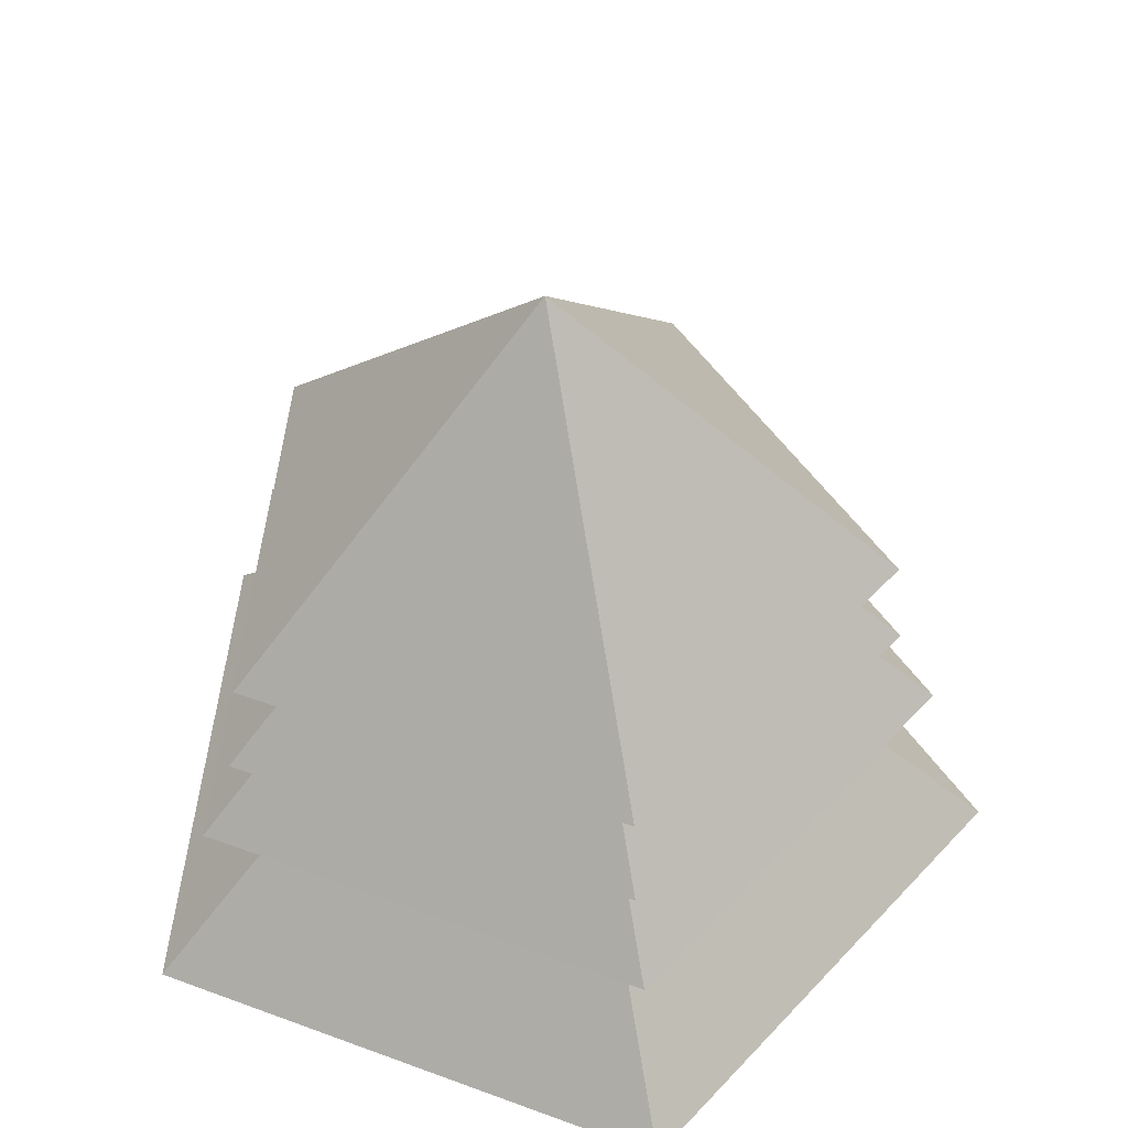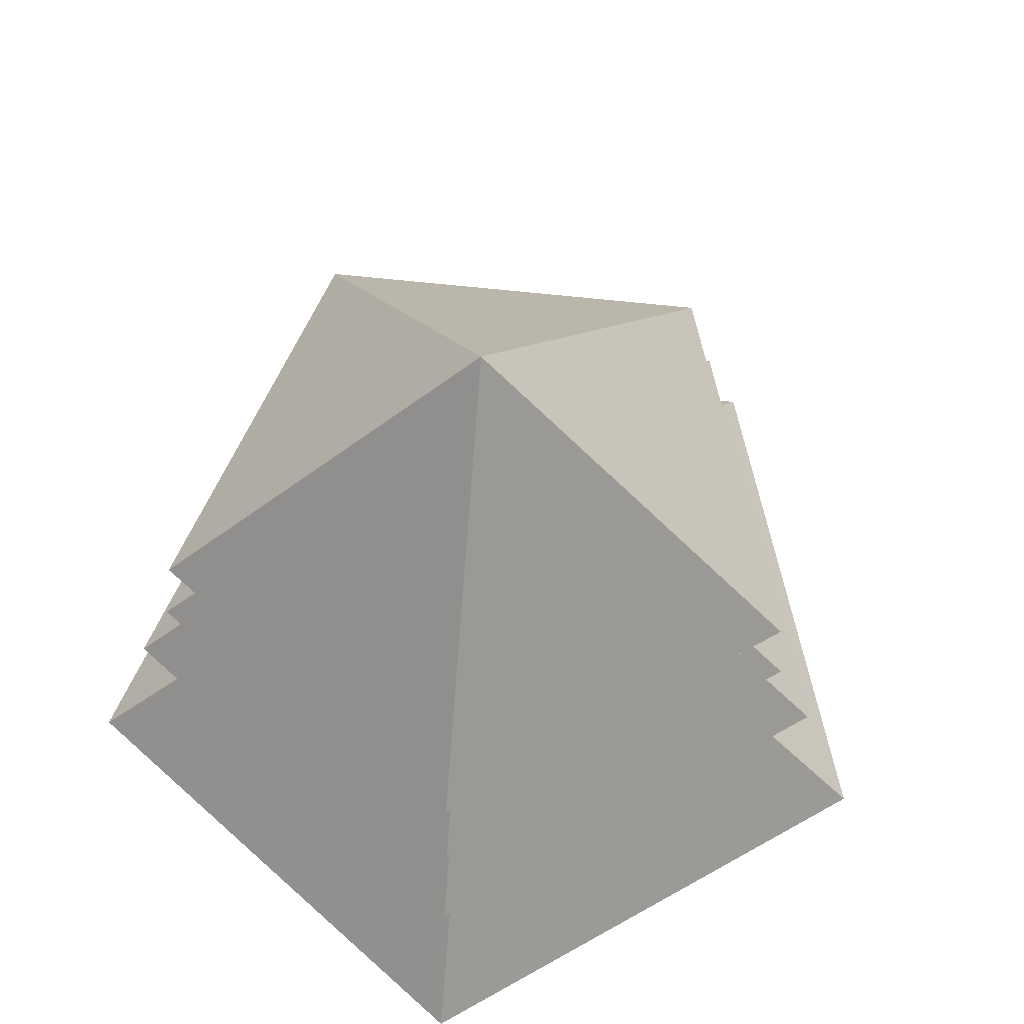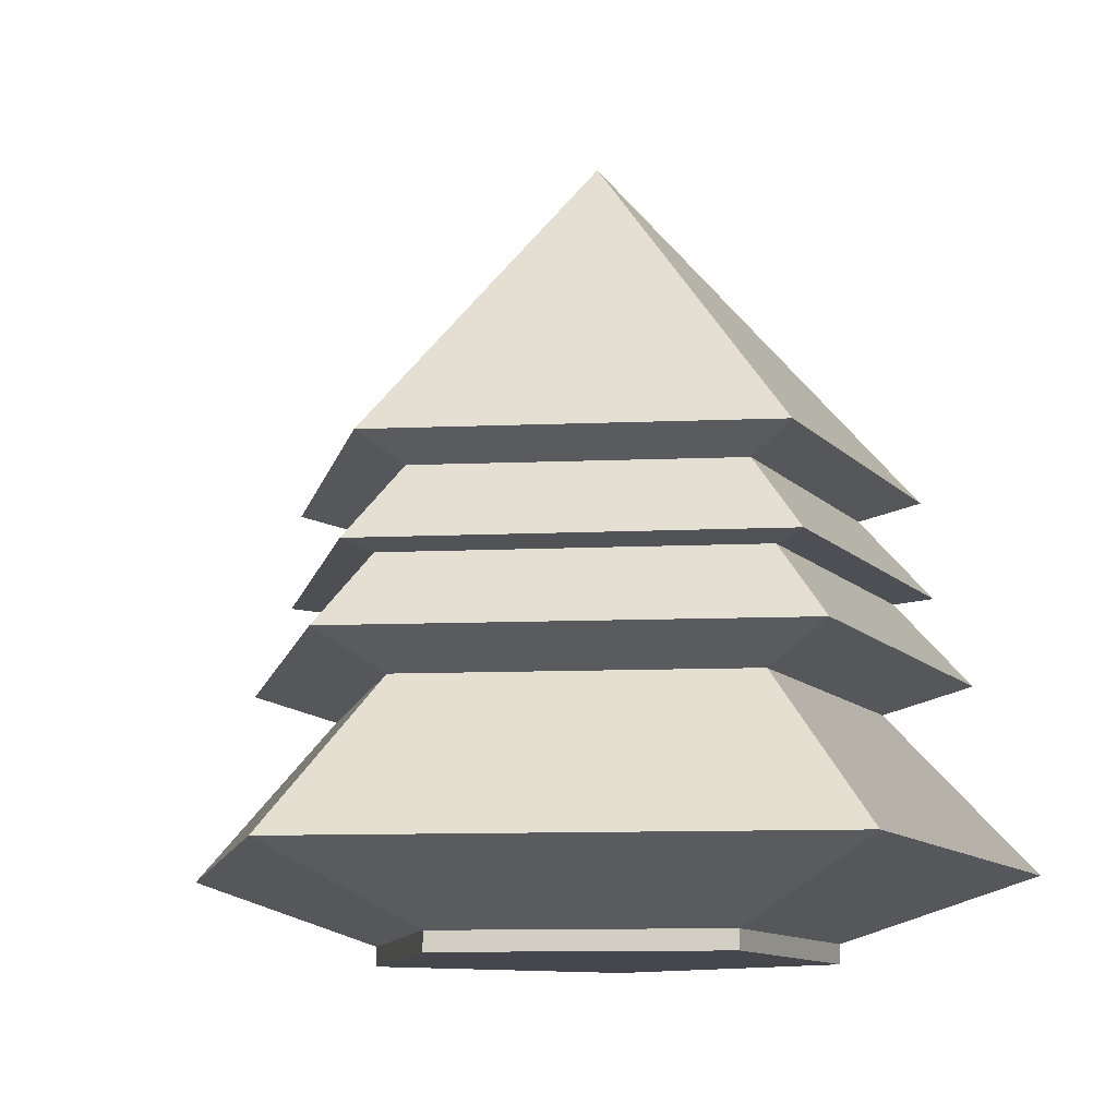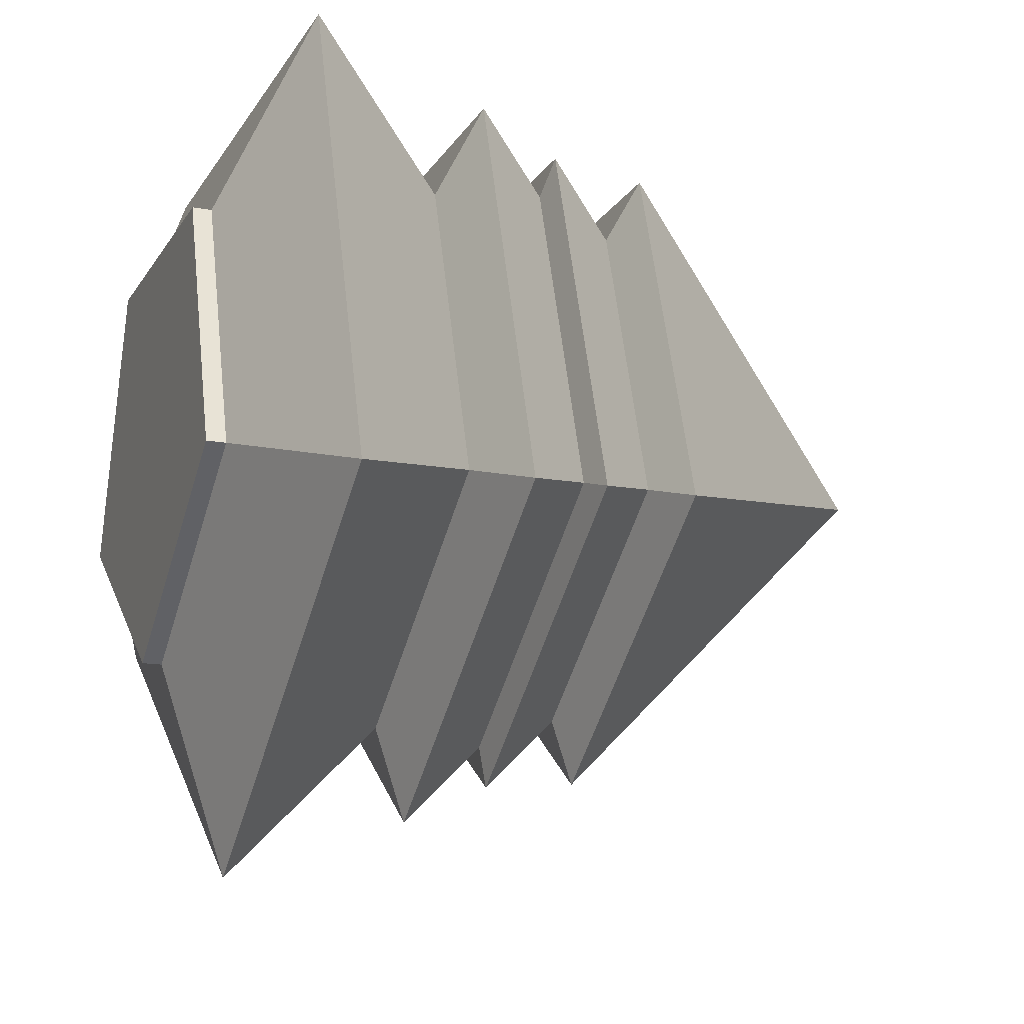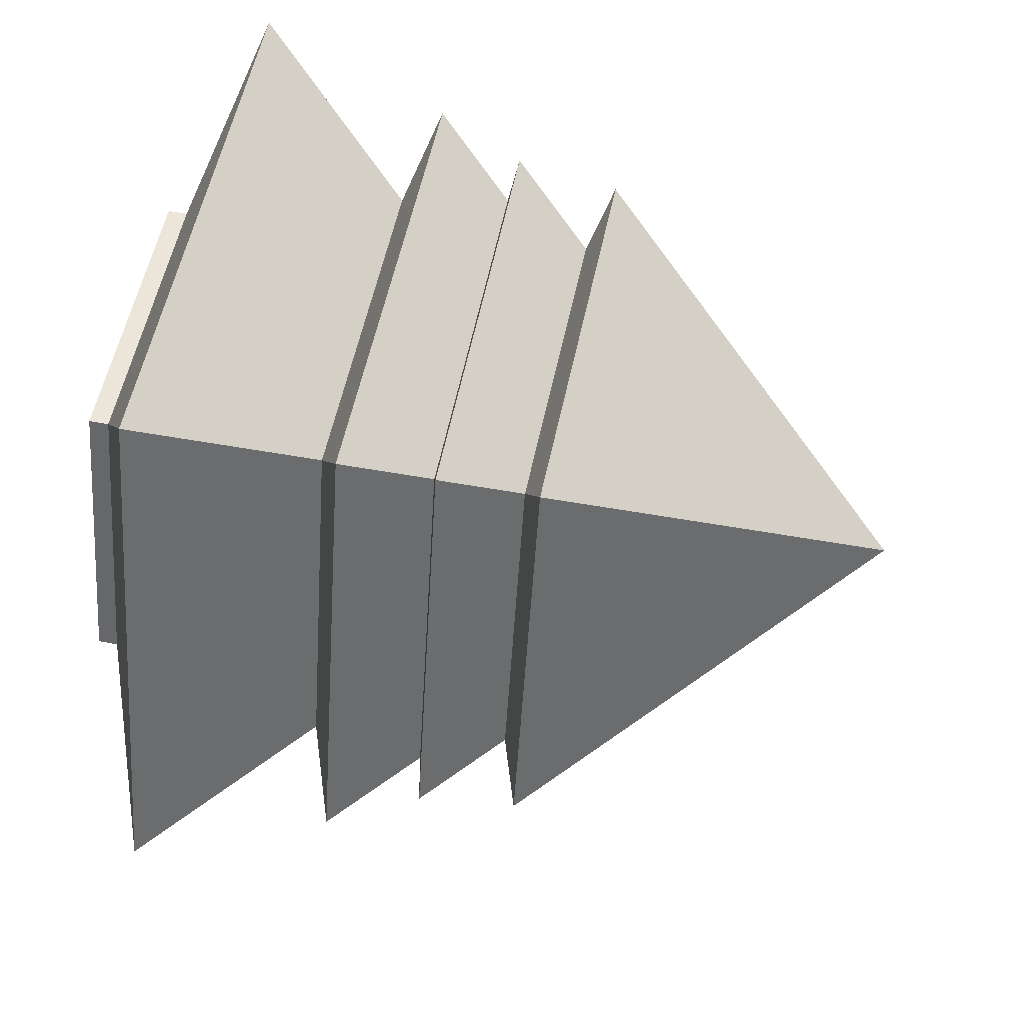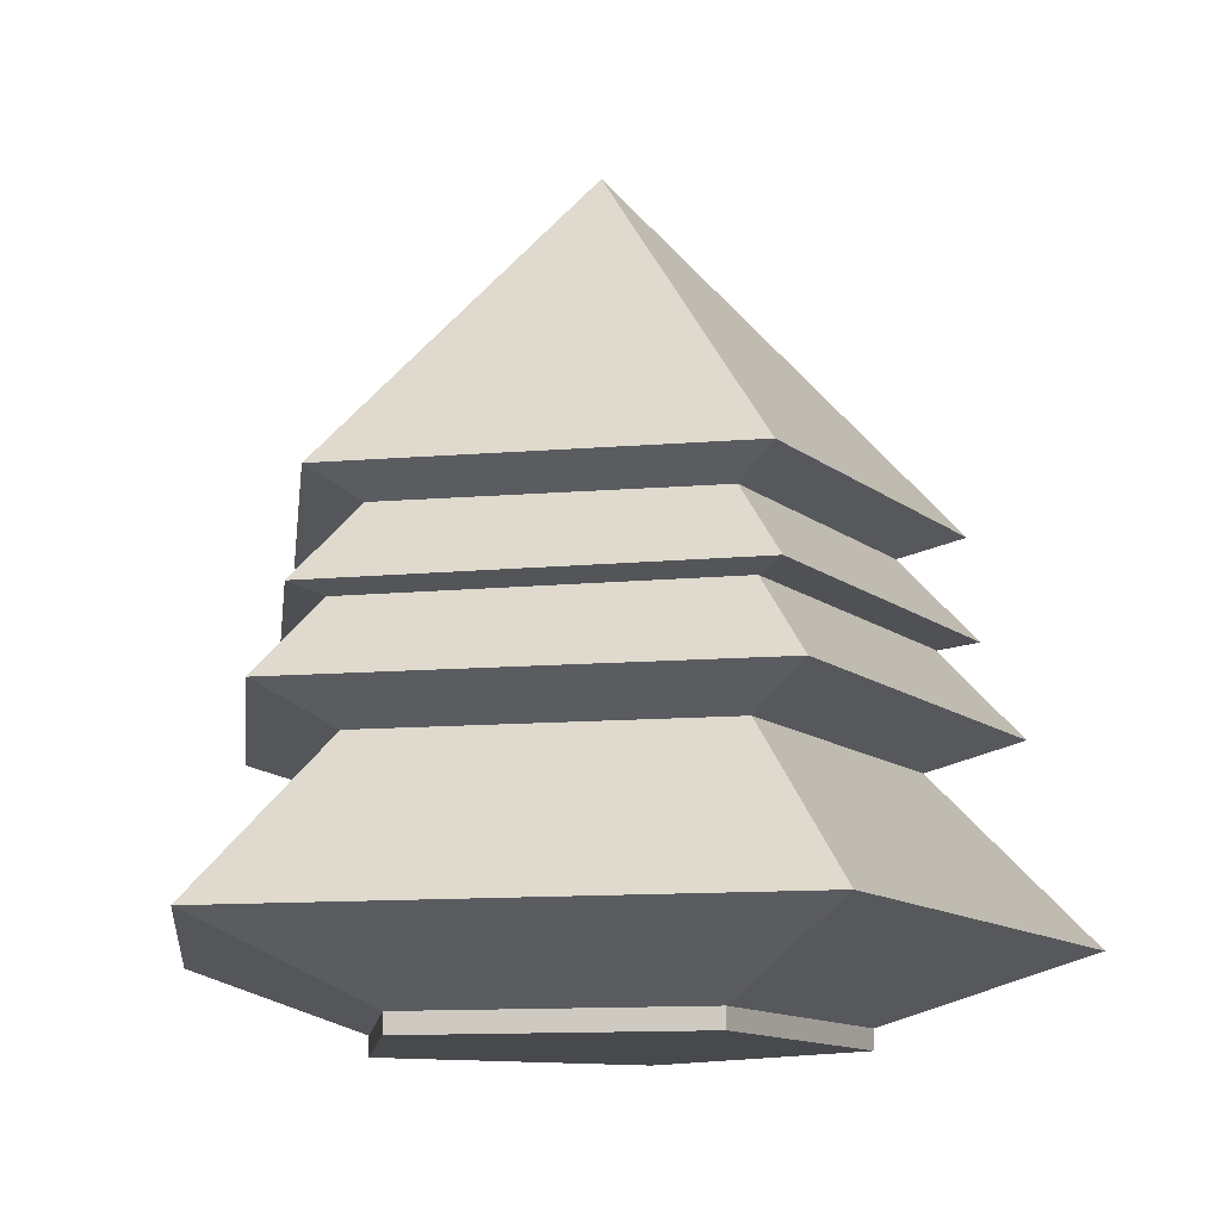
<metadata>
{"format":"obj","ext":"obj","renderer":"f3d","projection":"perspective","resolution":1024,"background":"white","views":[{"elev":48.7,"azim":22.5,"up":"+Y"},{"elev":64.0,"azim":42.3,"up":"+Y"},{"elev":-11.0,"azim":-66.1,"up":"+Y"},{"elev":-15.8,"azim":68.8,"up":"+Z"},{"elev":54.6,"azim":101.6,"up":"+Z"},{"elev":-12.0,"azim":11.3,"up":"+Y"}]}
</metadata>
<code>
o Cylinder
v -0.5878 0.03039 0.809
v -0.9511 0.03039 -0.309
v -0.5079 -0.1252 -0.165
v -0.3139 -0.1252 0.432
v 0.5878 0.03039 0.809
v 0.3139 -0.1252 0.432
v -0.6109 0.3771 -0.1985
v -0.3776 0.3771 0.5197
v 0 0.03039 -1
v -0 -0.1252 -0.534
v -0.5079 -0.1684 -0.165
v -0.3139 -0.1684 0.432
v 0.9511 0.03039 -0.309
v 0.5079 -0.1252 -0.165
v 0.3776 0.3771 0.5197
v -0.3776 0.3771 0.5197
v 0.3139 -0.1684 0.432
v -0.5022 0.4479 0.6912
v -0.8126 0.4479 -0.264
v -0 0.3771 -0.6424
v -0 -0.1684 -0.534
v 0.5079 -0.1684 -0.165
v 0.6109 0.3771 -0.1985
v 0.5022 0.4479 0.6912
v -0 0.4479 -0.8544
v 0.8126 0.4479 -0.264
v 0.6385 0.6281 -0.2075
v 0.3958 0.6261 0.5448
v -0.3997 0.6196 0.5501
v -0.6487 0.6175 -0.2108
v -0 0.6295 -0.6699
v -0.4552 0.6353 0.6266
v -0.3502 0.8111 0.4821
v -0.5667 0.8111 -0.1842
v 0.451 0.6427 0.6205
v 0.3505 0.8111 0.4821
v 0.000123 0.8111 -0.5961
v -0.7059 0.8599 -0.2295
v 0.000123 0.8599 -0.7425
v 0.567 0.8111 -0.1842
v 0.4365 0.8599 0.6005
v -0.4362 0.8599 0.6005
v 0.000123 1.591 -5.9e-05
v 0.7062 0.8599 -0.2295
v 0.7274 0.645 -0.2364
v -0.7388 0.6329 -0.2402
v 0.000123 0.6466 -0.7632
f 1 2 3 4
f 5 1 4 6
f 7 2 1 8
f 2 9 10 3
f 4 3 11 12
f 13 5 6 14
f 5 15 16 8 1
f 6 4 12 17
f 18 19 7 8 16
f 20 9 2 7
f 9 13 14 10
f 3 10 21 11
f 21 22 17 12 11
f 15 5 13 23
f 14 6 17 22
f 15 24 18 16
f 7 19 25 20
f 23 13 9 20
f 10 14 22 21
f 23 26 24 15
f 31 25 19 30
f 20 25 26 23
f 27 26 25 31
f 28 27 45 35
f 31 30 46 47
f 30 29 32 46
f 30 19 18 29
f 28 24 26 27
f 29 18 24 28
f 29 28 35 32
f 27 31 47 45
f 34 46 32 33
f 33 32 35 36
f 36 35 45 40
f 34 38 39 37
f 33 42 38 34
f 38 43 39
f 37 39 44 40
f 36 41 42 33
f 42 43 38
f 39 43 44
f 40 44 41 36
f 41 43 42
f 44 43 41
f 40 45 47 37
f 37 47 46 34

</code>
